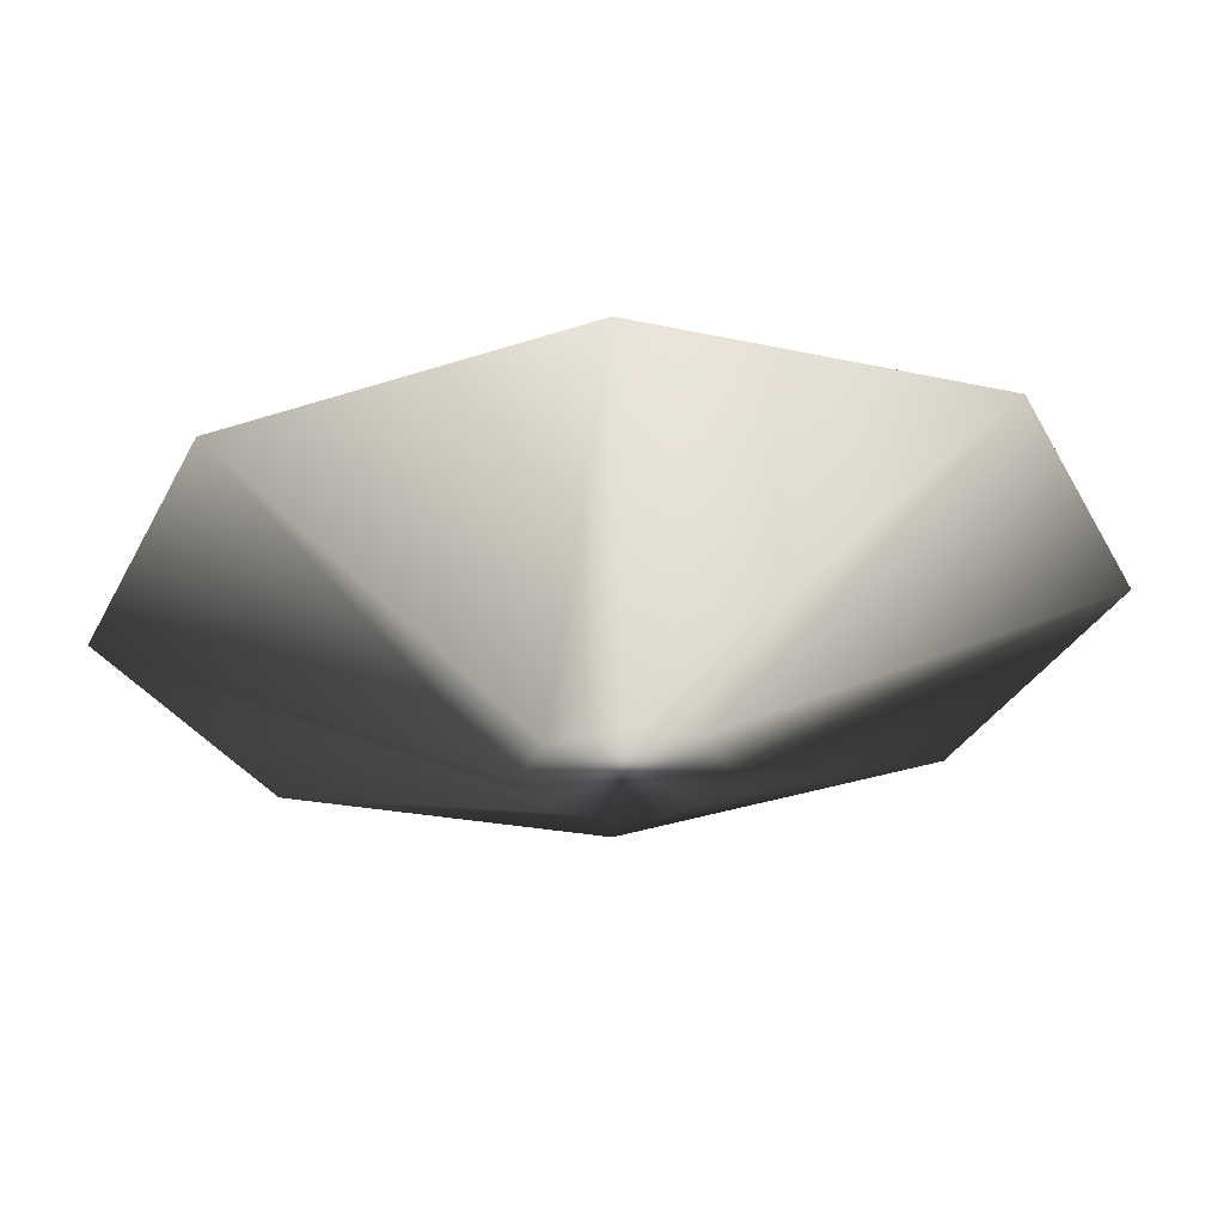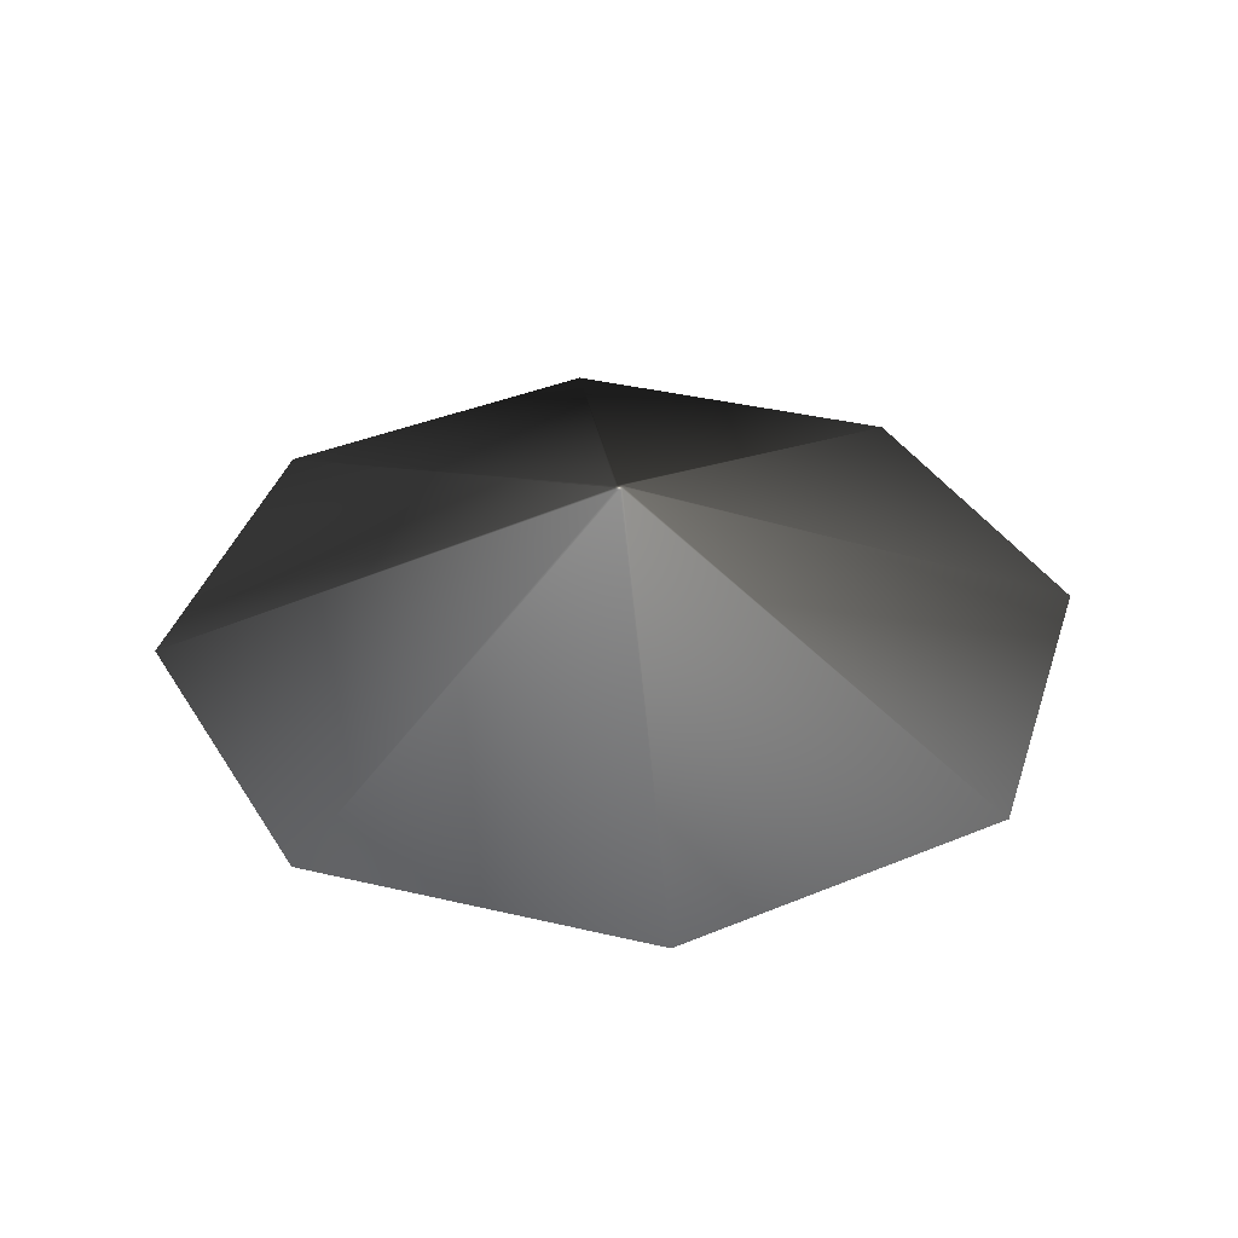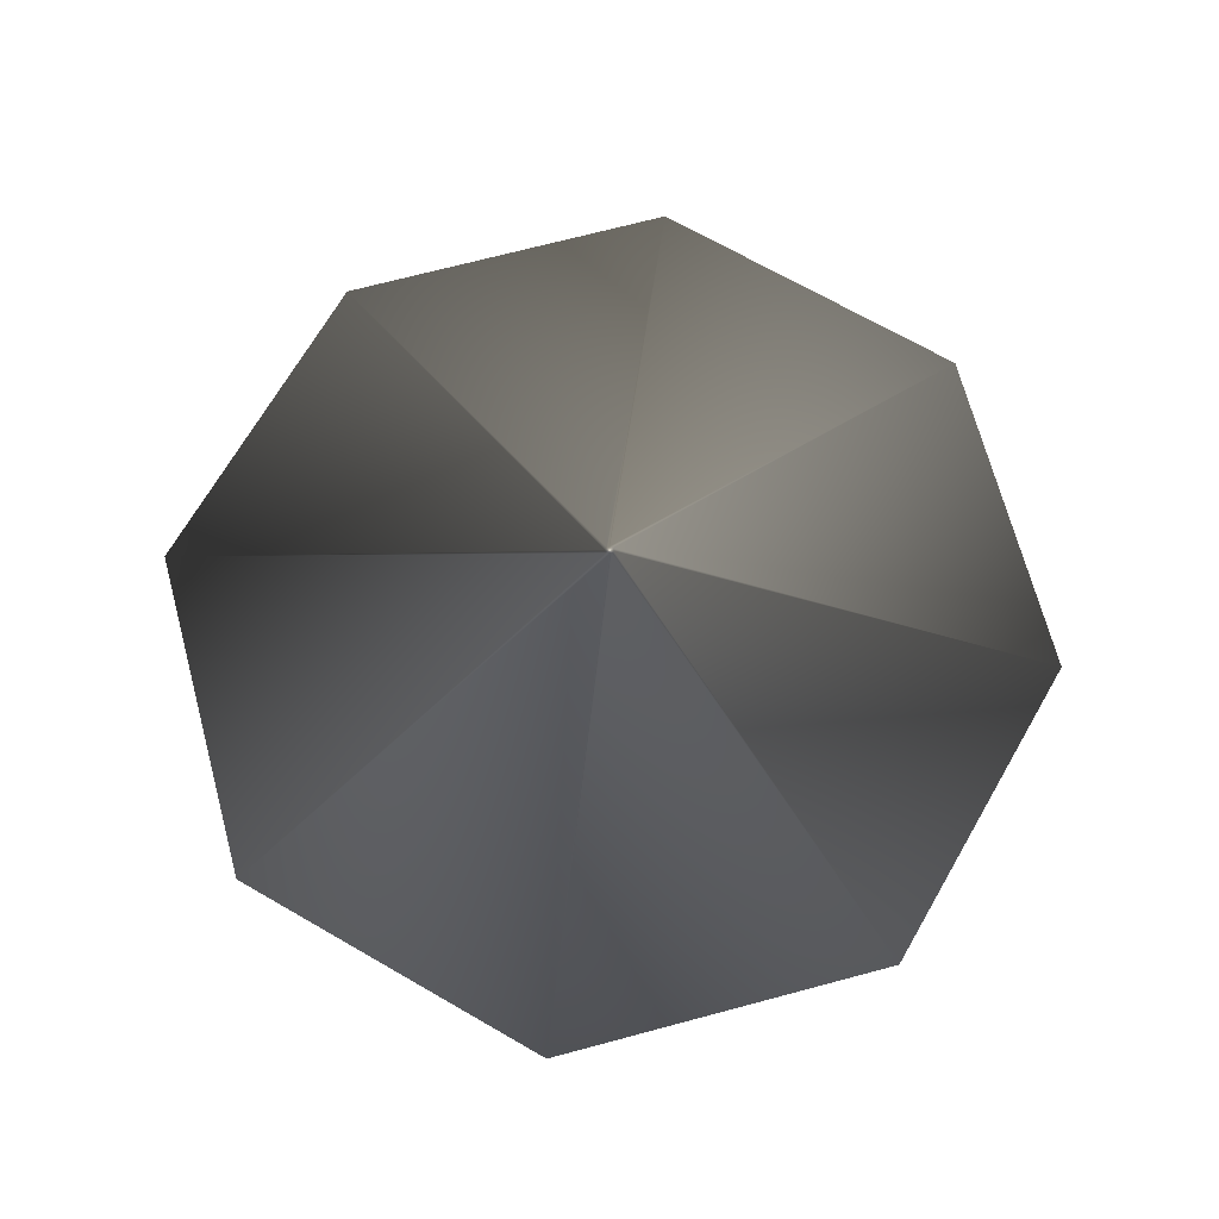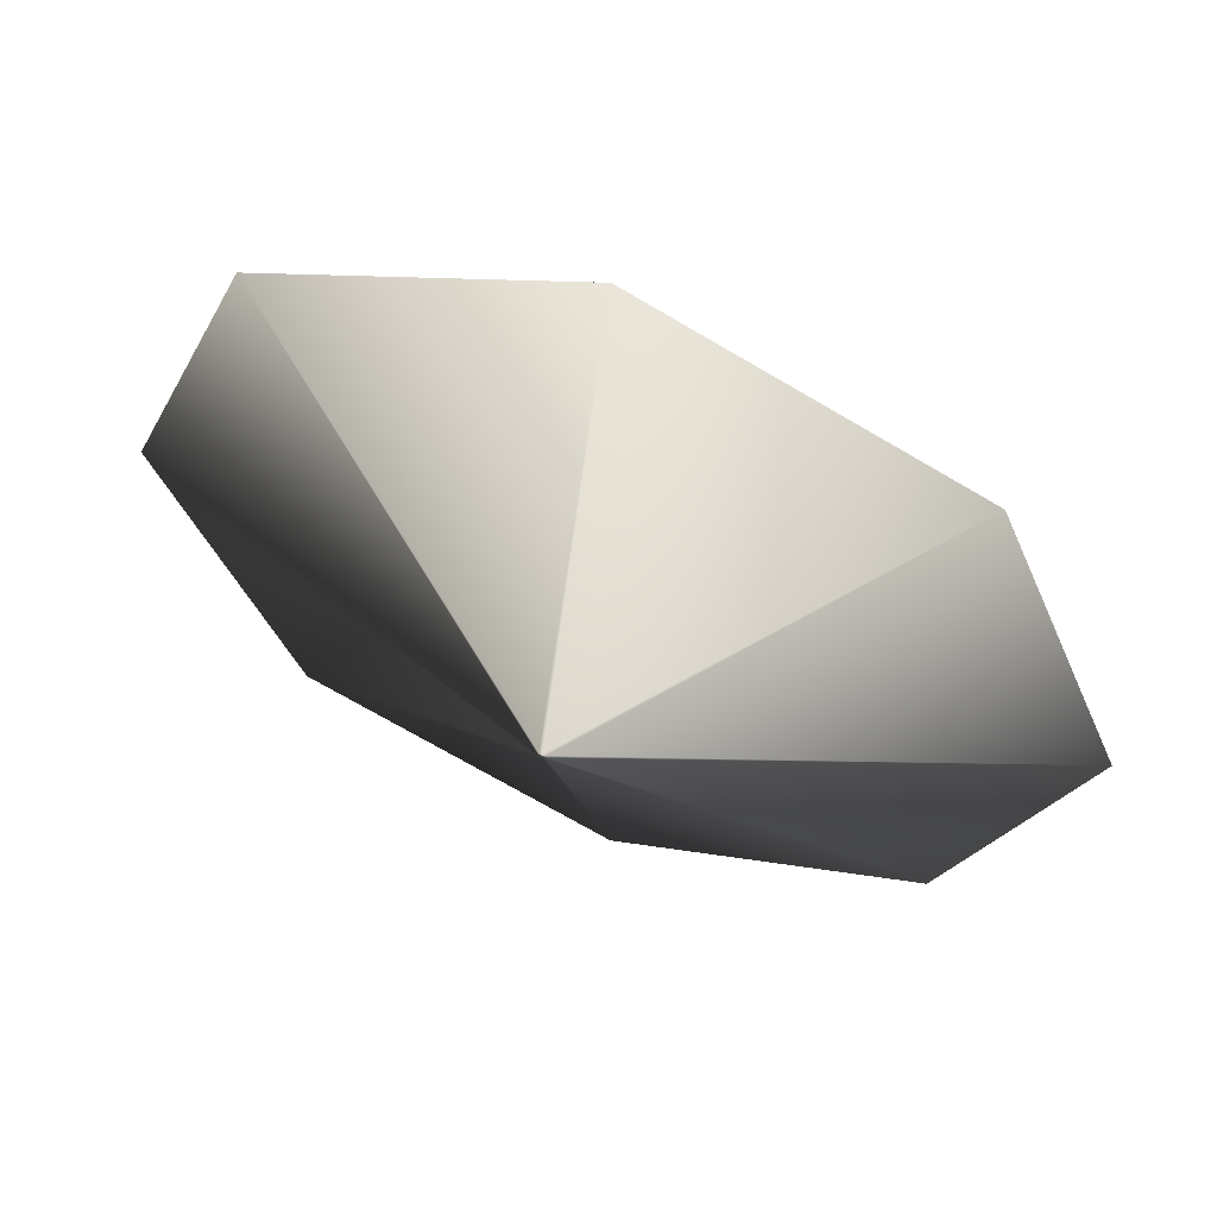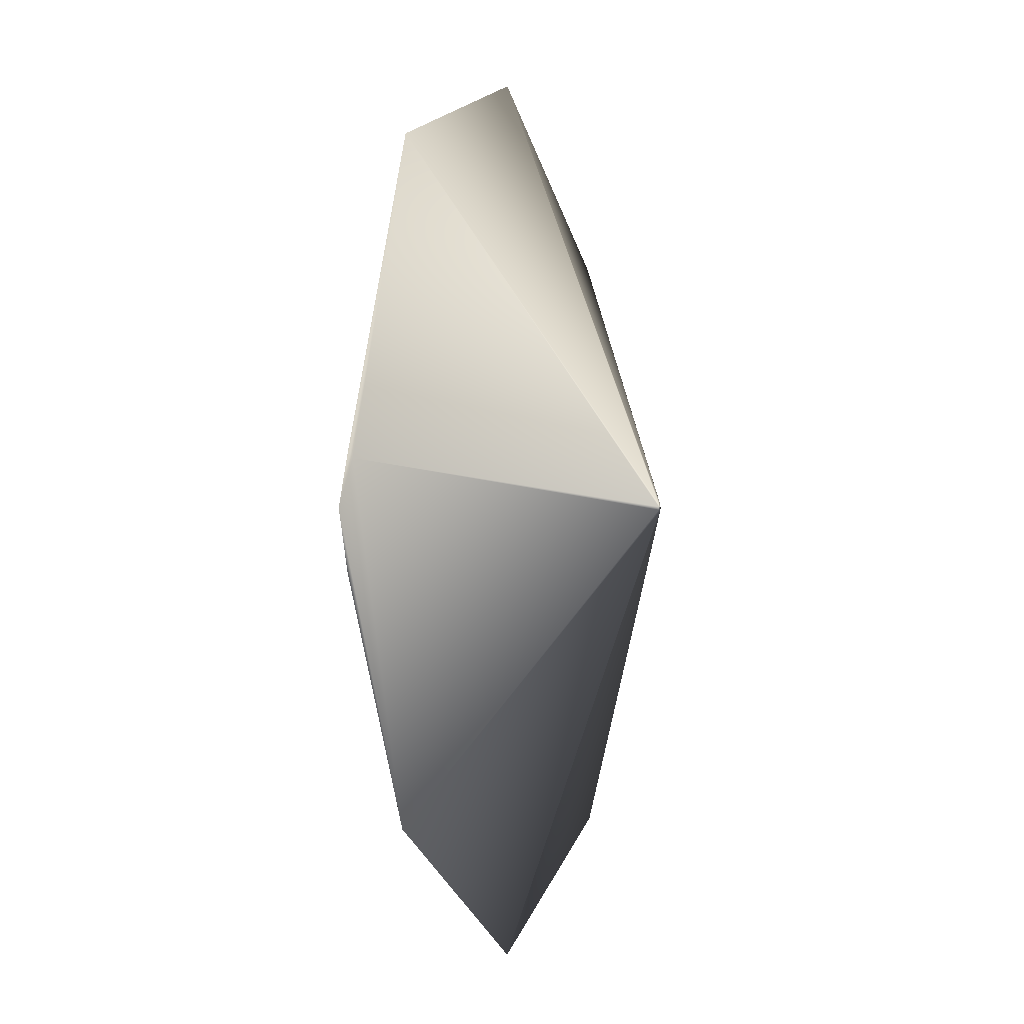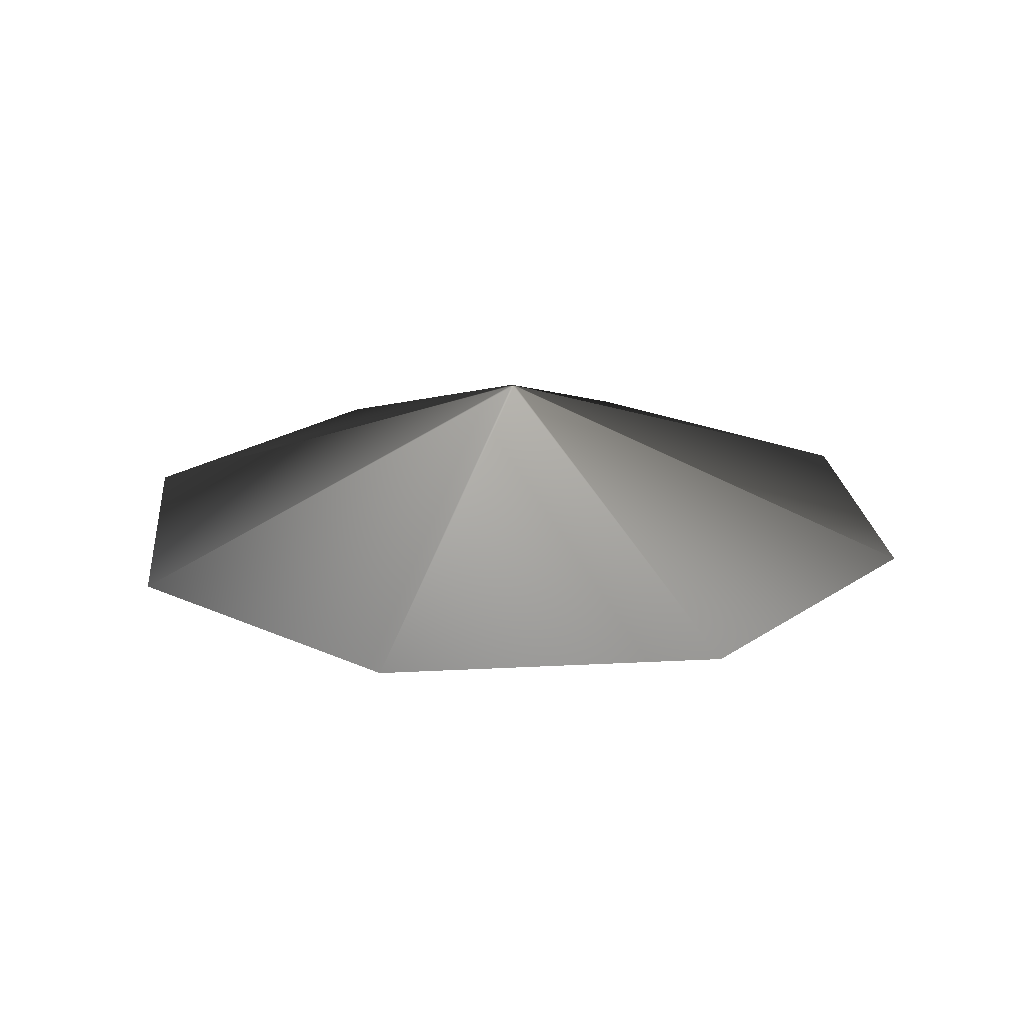
<metadata>
{"format":"obj","ext":"obj","renderer":"f3d","projection":"perspective","resolution":1024,"background":"white","views":[{"elev":60.8,"azim":-3.5,"up":"+Z"},{"elev":37.6,"azim":84.4,"up":"+Y"},{"elev":69.3,"azim":142.5,"up":"+Y"},{"elev":58.4,"azim":-159.2,"up":"+Z"},{"elev":-6.2,"azim":107.0,"up":"+Z"},{"elev":21.2,"azim":107.0,"up":"+Y"}]}
</metadata>
<code>
v -0.6636 -1.146 0
v -0.4692 -1.146 0.467
v 0 -1.146 0.6604
v 0.4692 -1.146 0.467
v 0.6636 -1.146 0
v 0.4692 -1.146 -0.467
v 0 -1.146 -0.6604
v -0.4692 -1.146 -0.467
v -0.03305 1.146 0
v -0.02337 1.146 0.02337
v 0 1.146 0.03305
v 0.02337 1.146 0.02337
v 0.03305 1.146 0
v 0.02337 1.146 -0.02337
v 0 1.146 -0.03305
v -0.02337 1.146 -0.02337
v -3.305 -0.03779 0
v -2.337 -0.03779 -2.337
v 0 -0.03779 -3.305
v 2.337 -0.03779 -2.337
v 3.305 -0.03779 0
v 2.337 -0.03779 2.337
v 0 -0.03779 3.305
v -2.337 -0.03779 2.337
g Default
f 1 2 24 17
f 2 3 23 24
f 3 4 22 23
f 4 5 21 22
f 5 6 20 21
f 6 7 19 20
f 7 8 18 19
f 8 1 17 18
f 9 10 11 12 13 14 15 16
f 8 7 6 5 4 3 2 1
f 9 16 18 17
f 16 15 19 18
f 15 14 20 19
f 14 13 21 20
f 13 12 22 21
f 12 11 23 22
f 11 10 24 23
f 10 9 17 24

</code>
